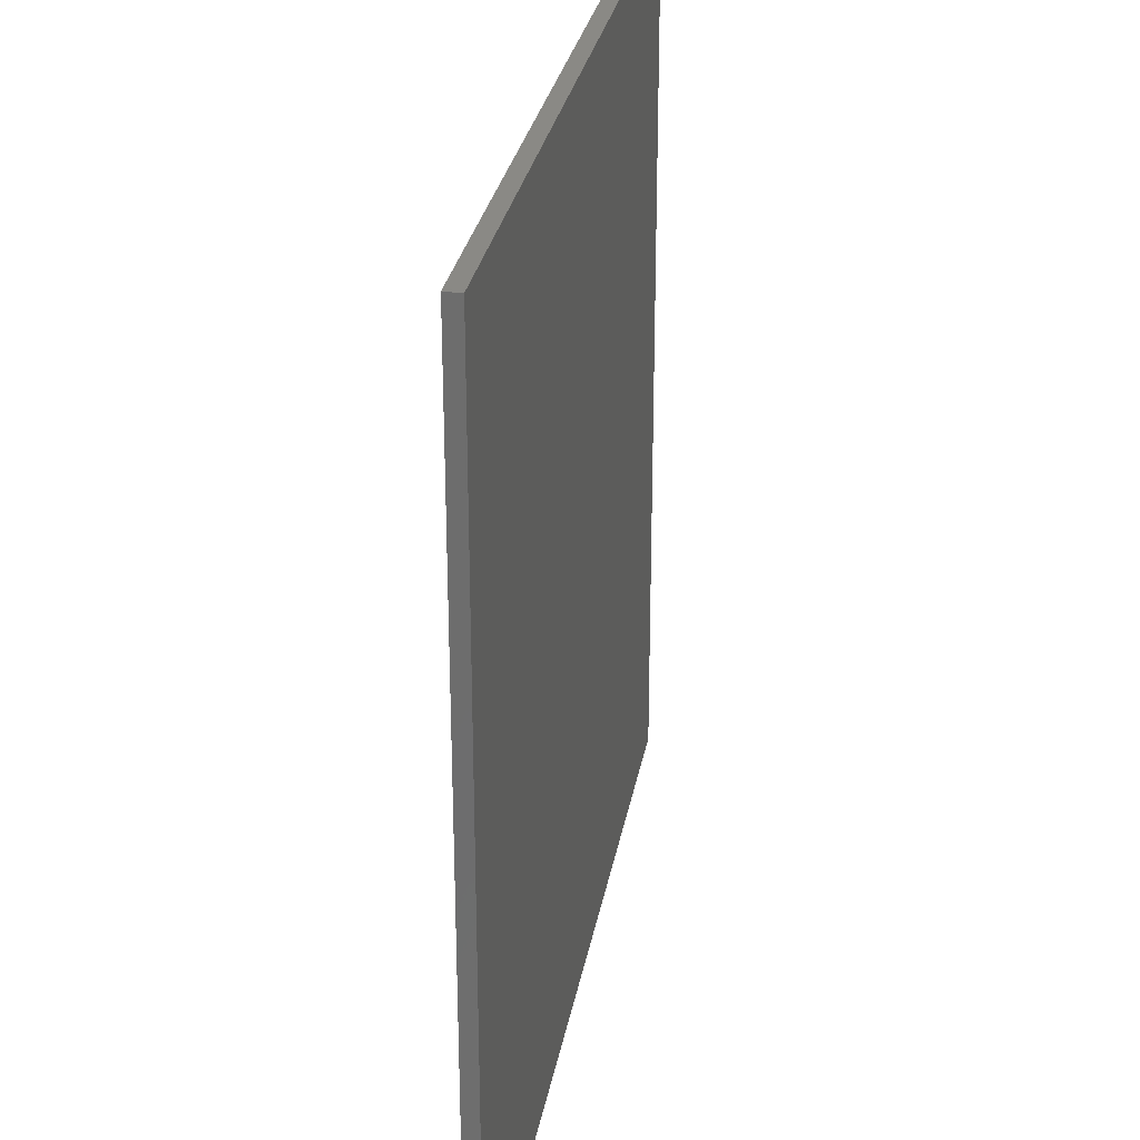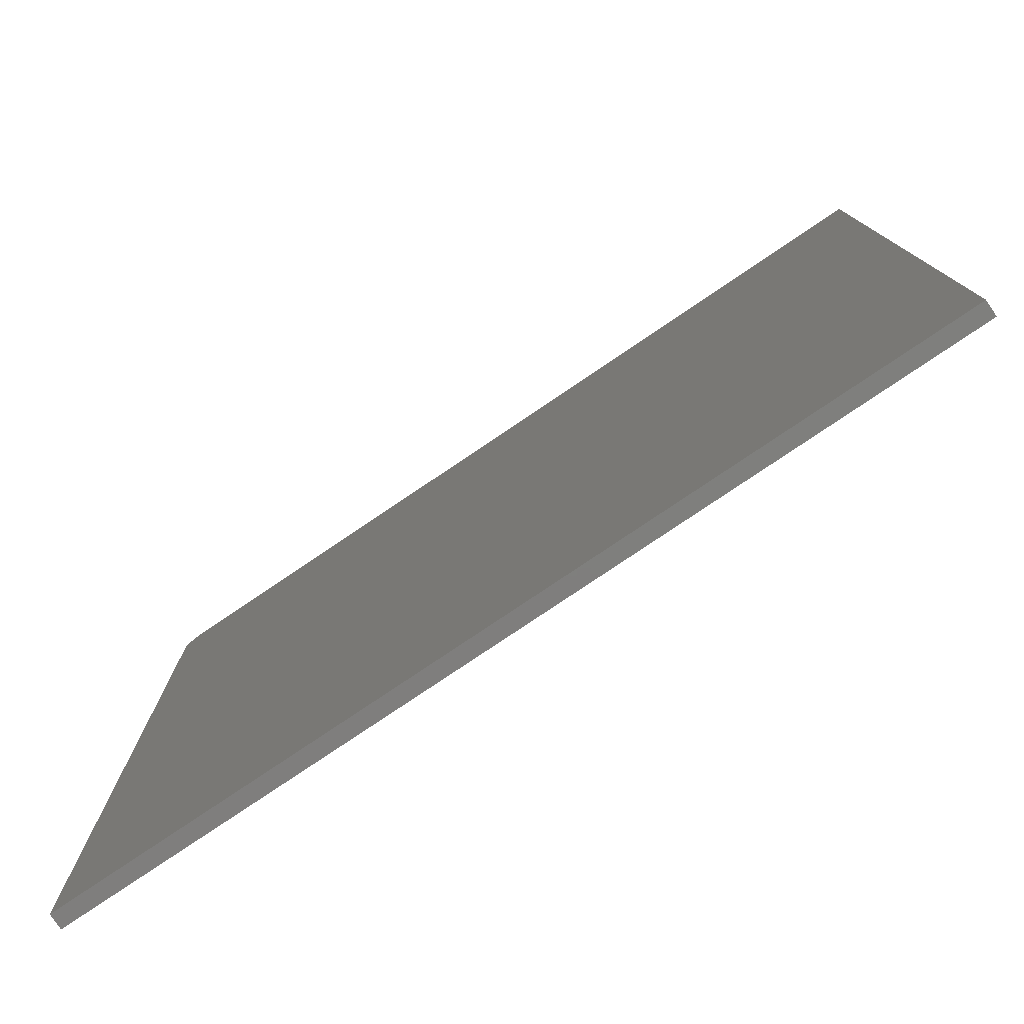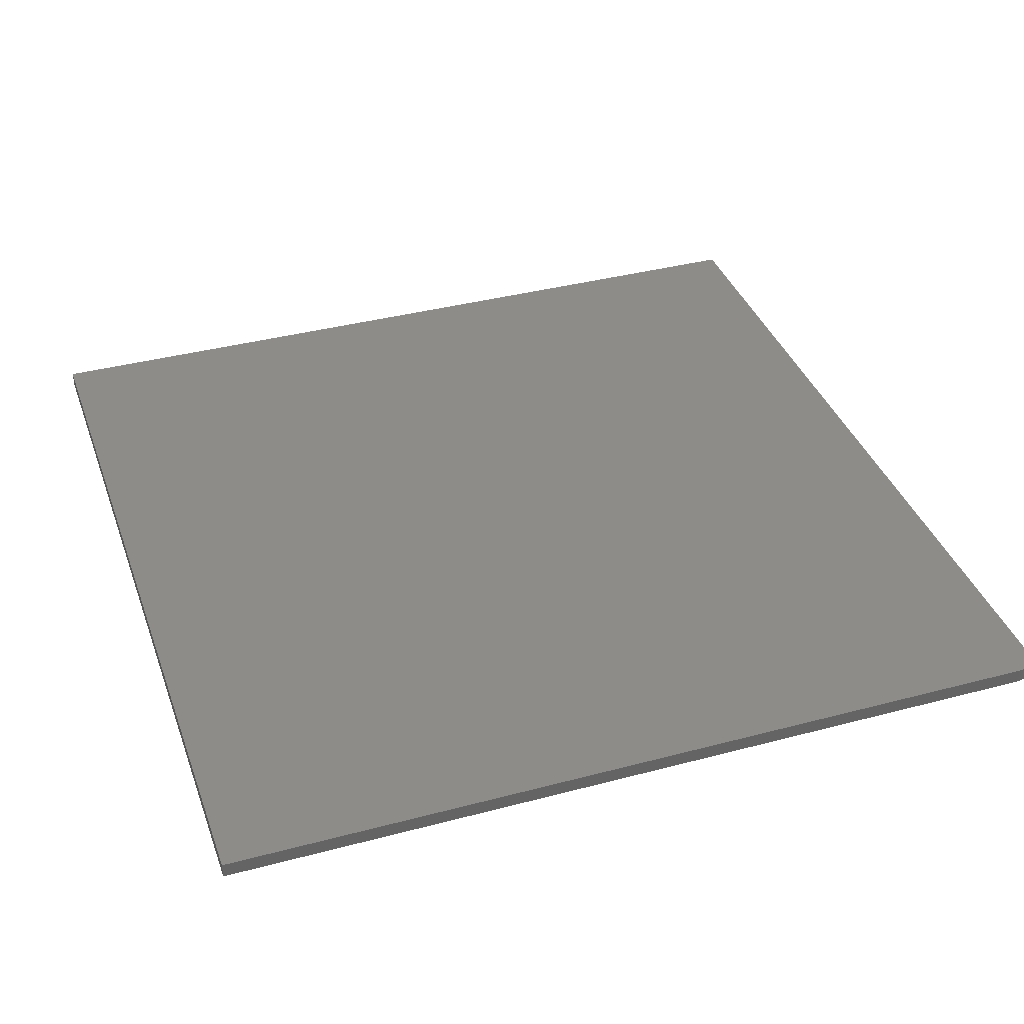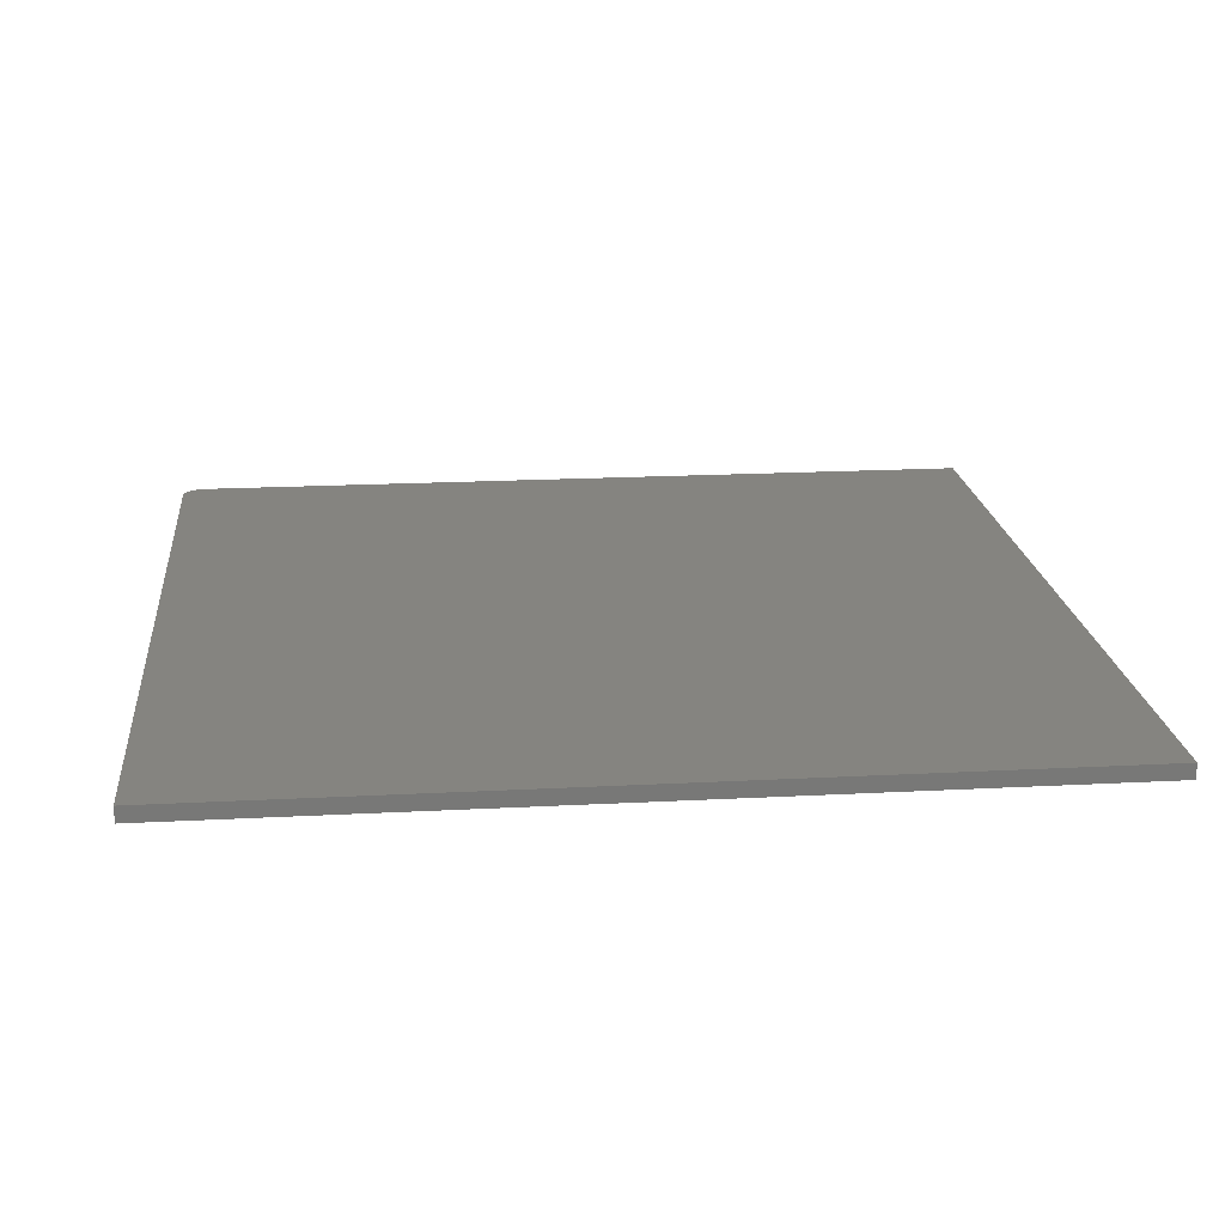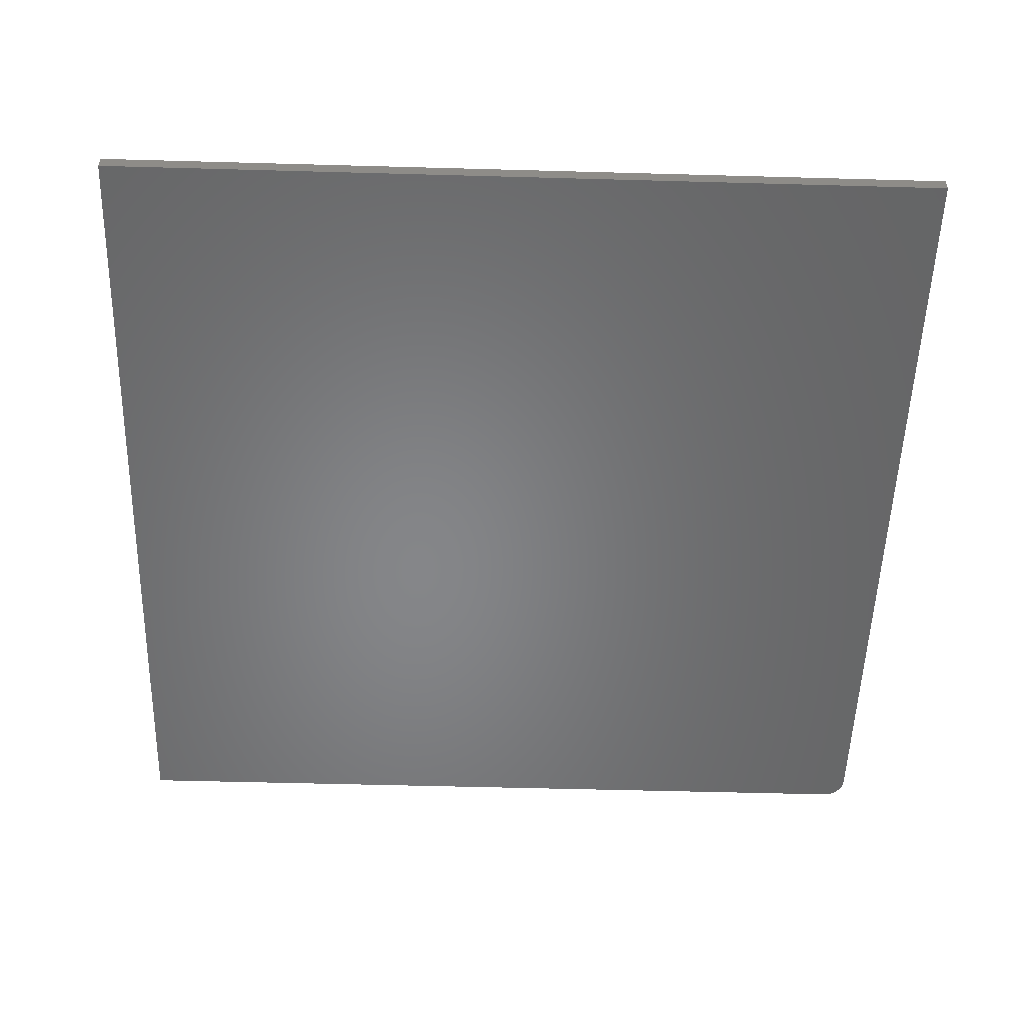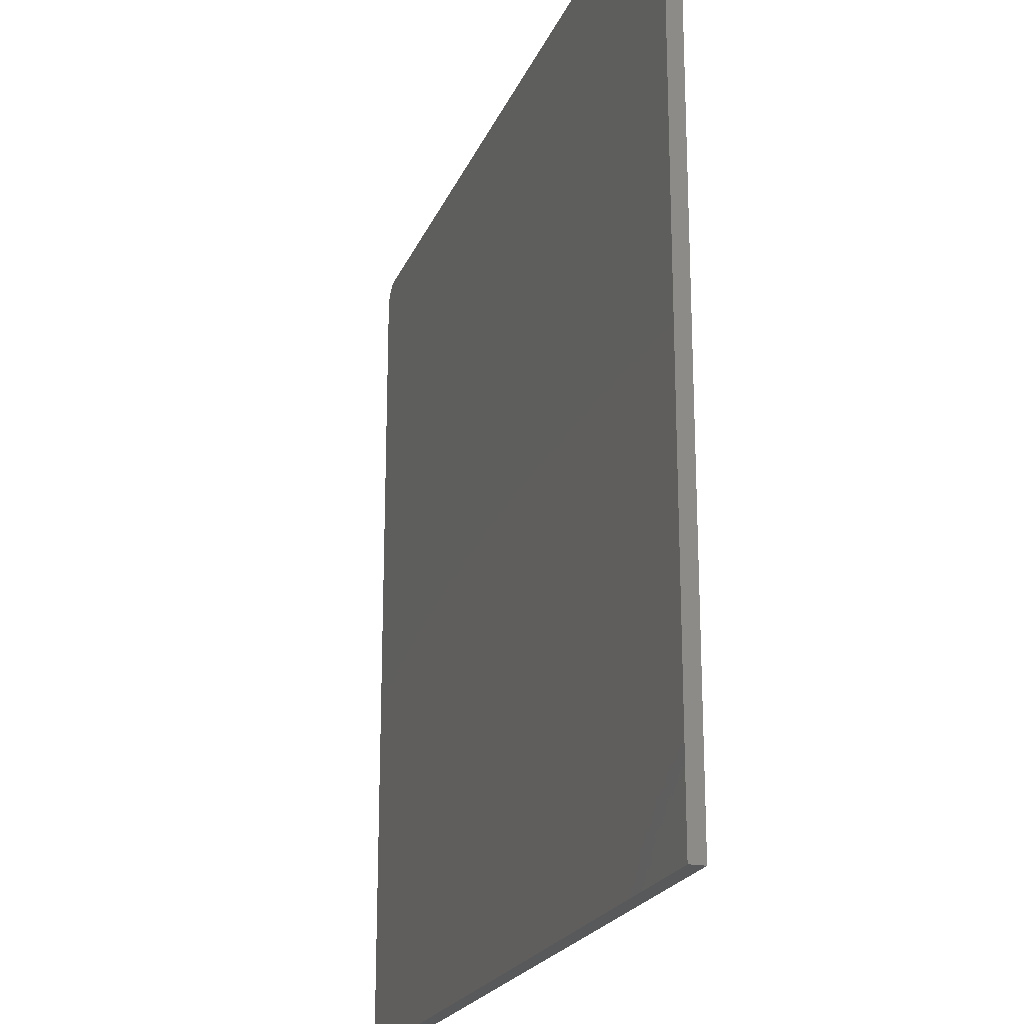
<metadata>
{"format":"stl","ext":"stl","renderer":"f3d","projection":"perspective","resolution":1024,"background":"white","views":[{"elev":28.6,"azim":-80.1,"up":"+Y"},{"elev":-78.7,"azim":-146.0,"up":"+Y"},{"elev":37.8,"azim":71.3,"up":"+Z"},{"elev":19.4,"azim":-95.7,"up":"+Z"},{"elev":-53.0,"azim":-1.7,"up":"+Z"},{"elev":-21.2,"azim":-108.0,"up":"+Y"}]}
</metadata>
<code>
# stl→obj: 24 verts, 44 faces
v 0.7109 0.75 0.01562
v 0.7199 0.7482 0.01562
v 0.7155 0.7495 0.01562
v -0.1562 0.75 0.01562
v -0.1562 -0.1406 0.01562
v 0.7344 -0.1406 0.01562
v 0.7344 0.7266 0.01562
v 0.7339 0.7311 0.01562
v 0.7326 0.7355 0.01562
v 0.7304 0.7396 0.01562
v 0.7275 0.7431 0.01562
v 0.724 0.7461 0.01562
v 0.7155 0.7495 0
v 0.7199 0.7482 0
v 0.7109 0.75 0
v -0.1562 0.75 0
v 0.724 0.7461 0
v 0.7275 0.7431 0
v 0.7304 0.7396 0
v 0.7326 0.7355 0
v 0.7339 0.7311 0
v 0.7344 0.7266 0
v 0.7344 -0.1406 0
v -0.1562 -0.1406 0
f 1 2 3
f 4 5 6
f 4 6 7
f 4 7 8
f 4 8 9
f 4 9 10
f 4 10 11
f 4 11 12
f 4 12 2
f 4 2 1
f 13 14 15
f 16 15 14
f 16 14 17
f 16 17 18
f 16 18 19
f 16 19 20
f 16 20 21
f 16 21 22
f 16 22 23
f 16 23 24
f 1 15 4
f 4 15 16
f 6 23 7
f 7 23 22
f 15 1 13
f 13 1 3
f 13 3 14
f 14 3 2
f 14 2 17
f 17 2 12
f 17 12 18
f 18 12 11
f 18 11 19
f 19 11 10
f 19 10 20
f 20 10 9
f 20 9 21
f 21 9 8
f 21 8 22
f 22 8 7
f 4 16 5
f 5 16 24
f 5 24 6
f 6 24 23

</code>
